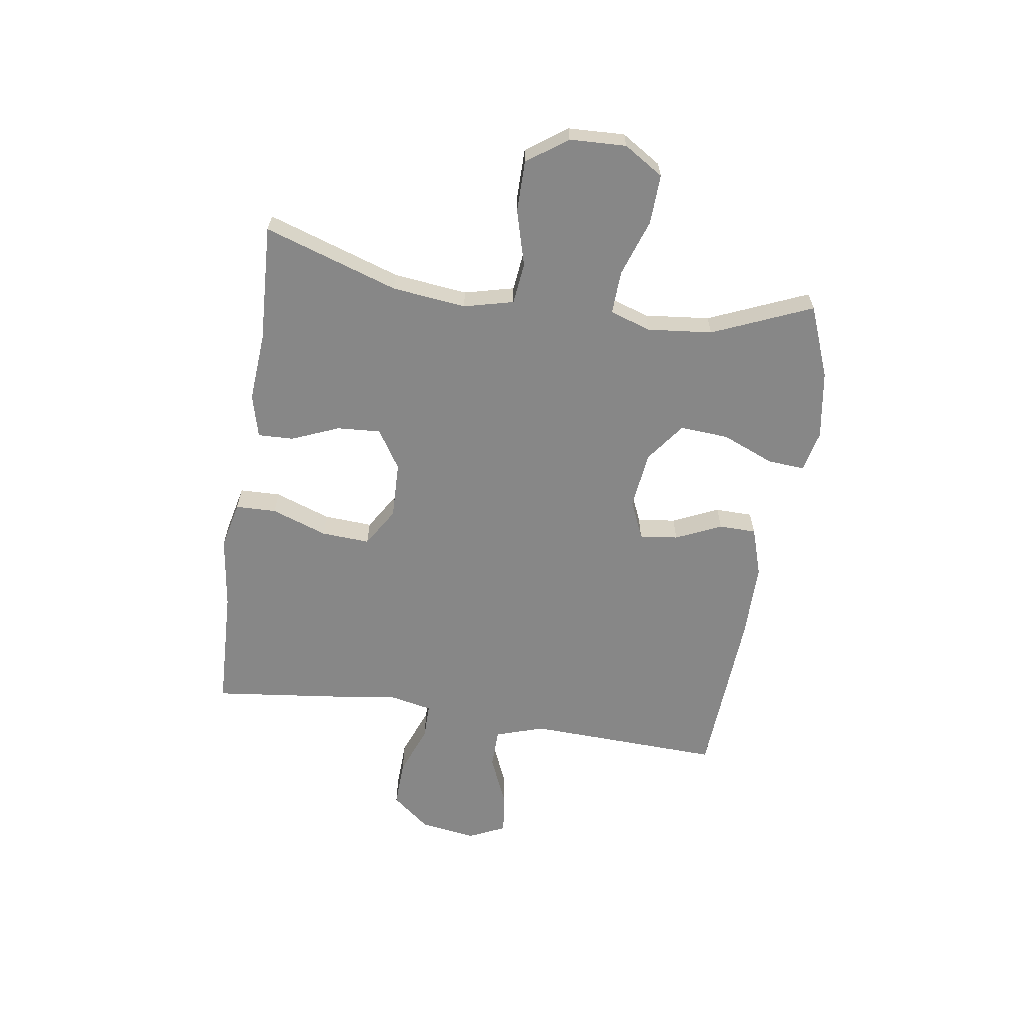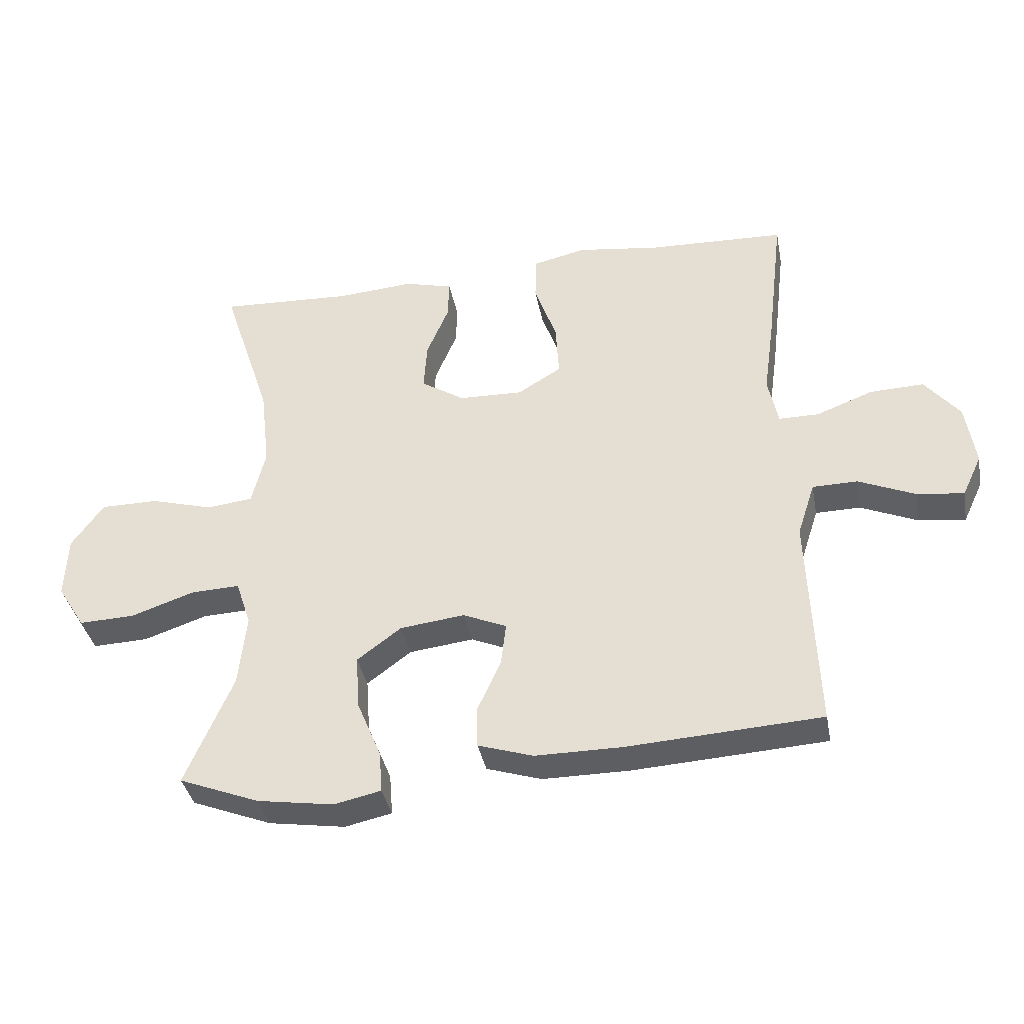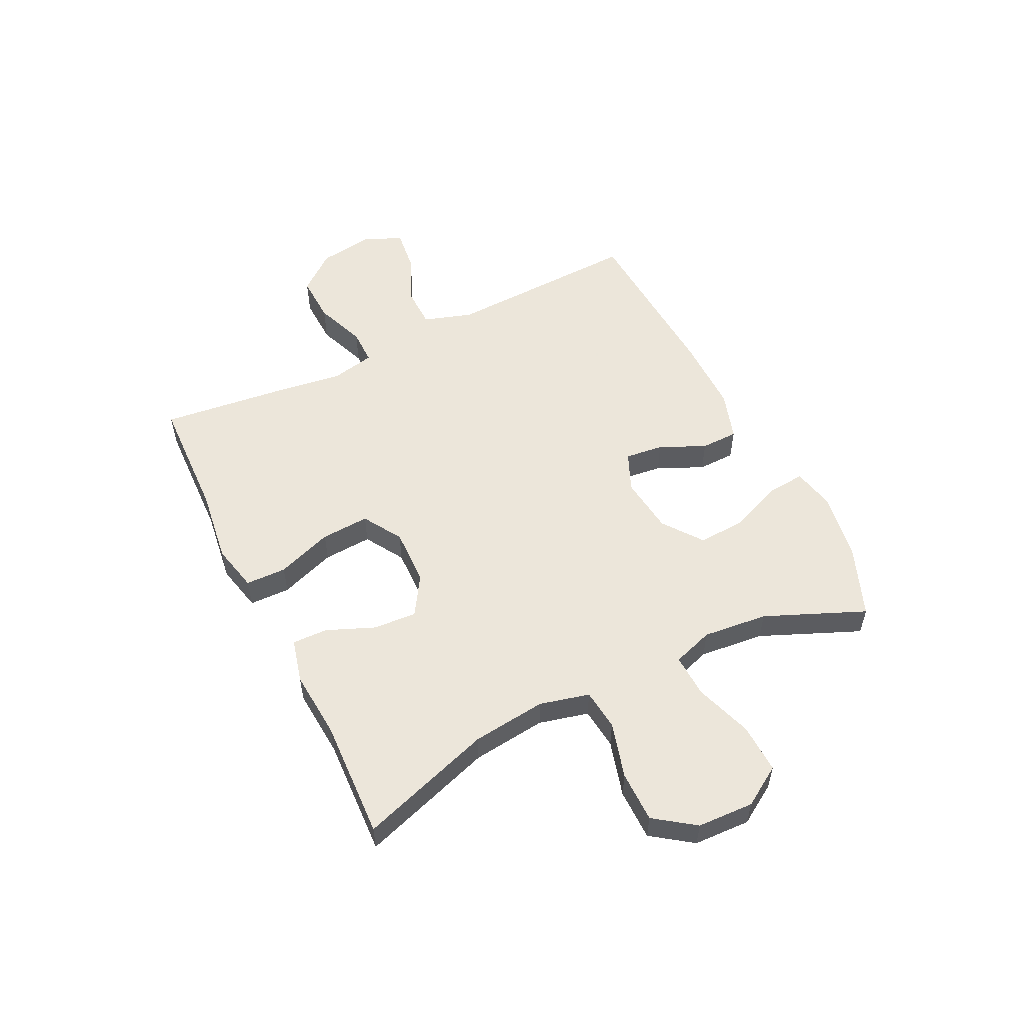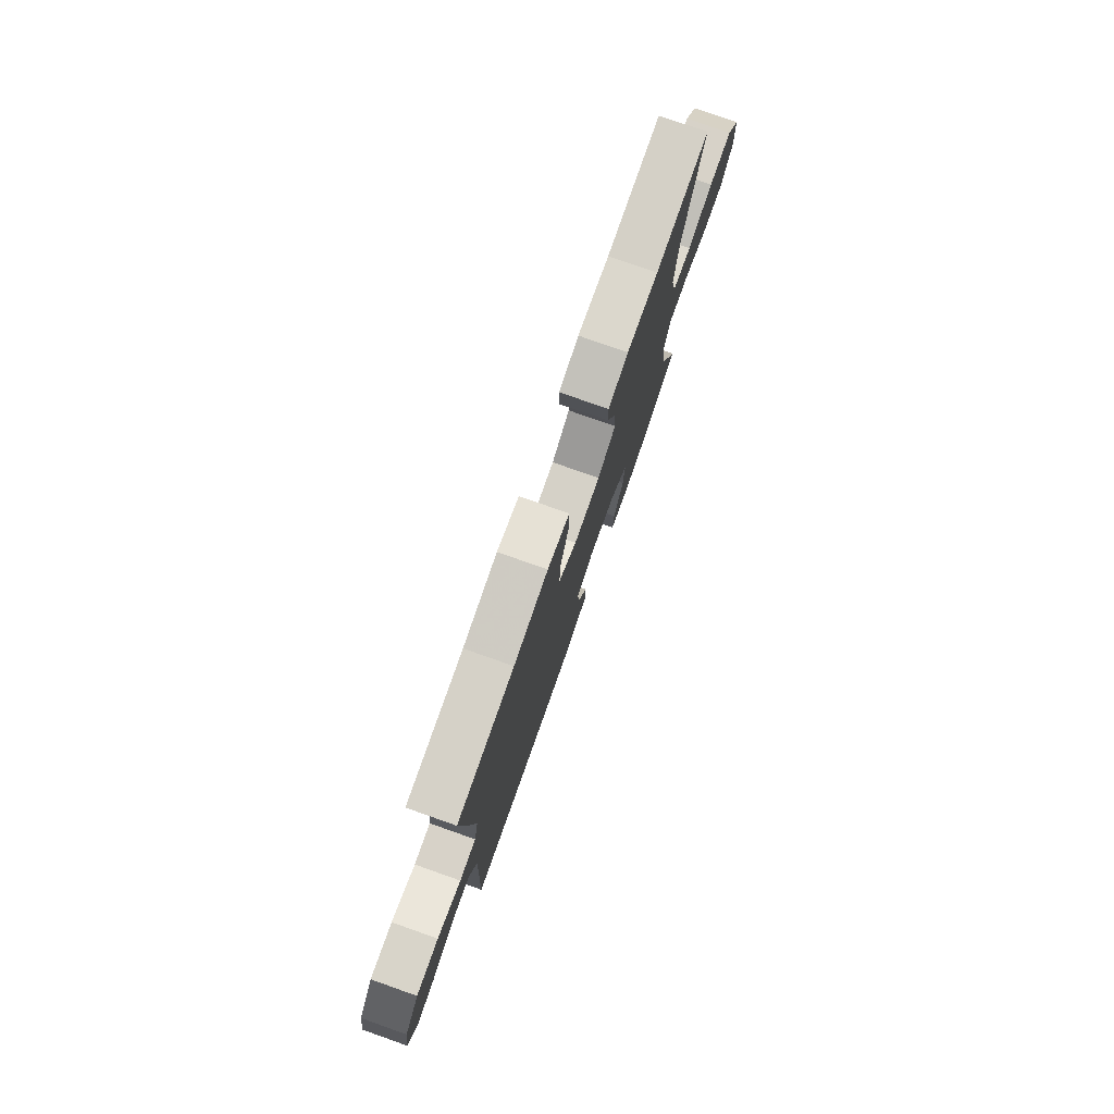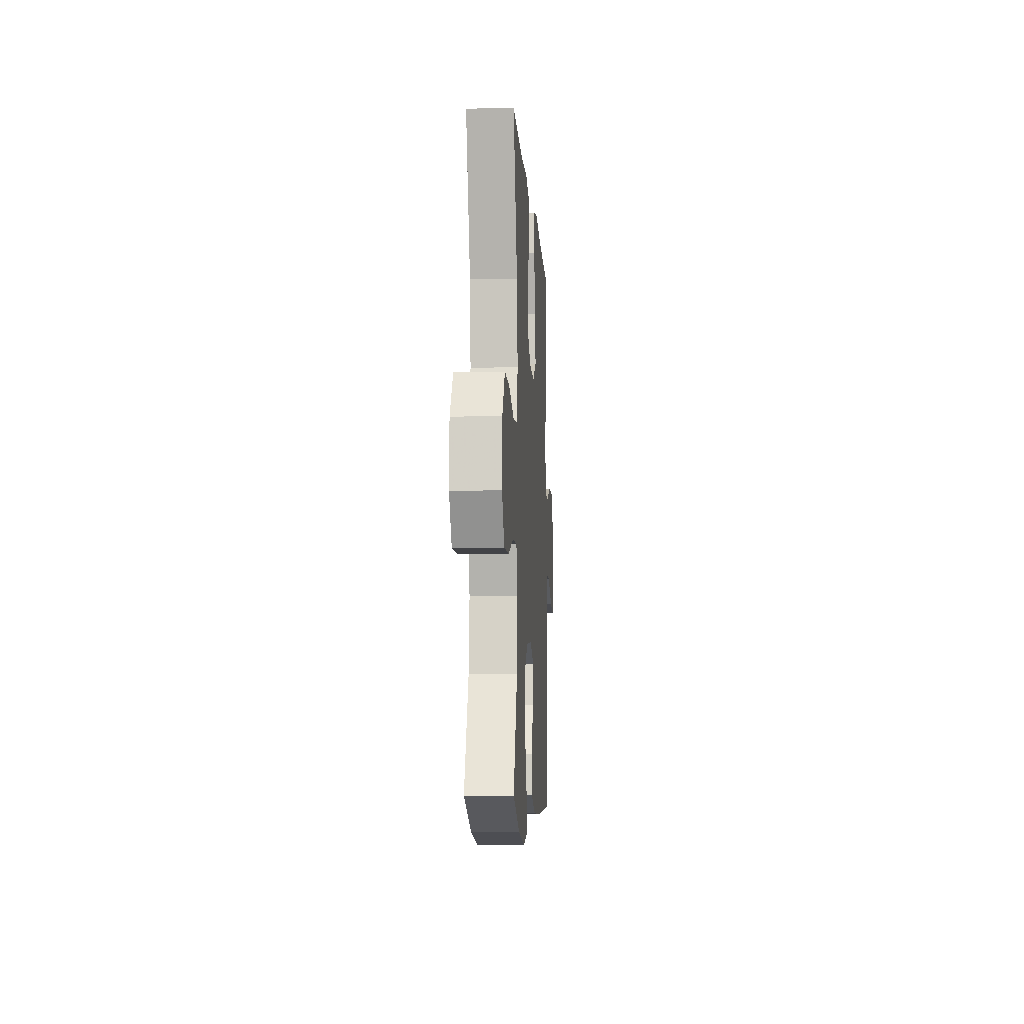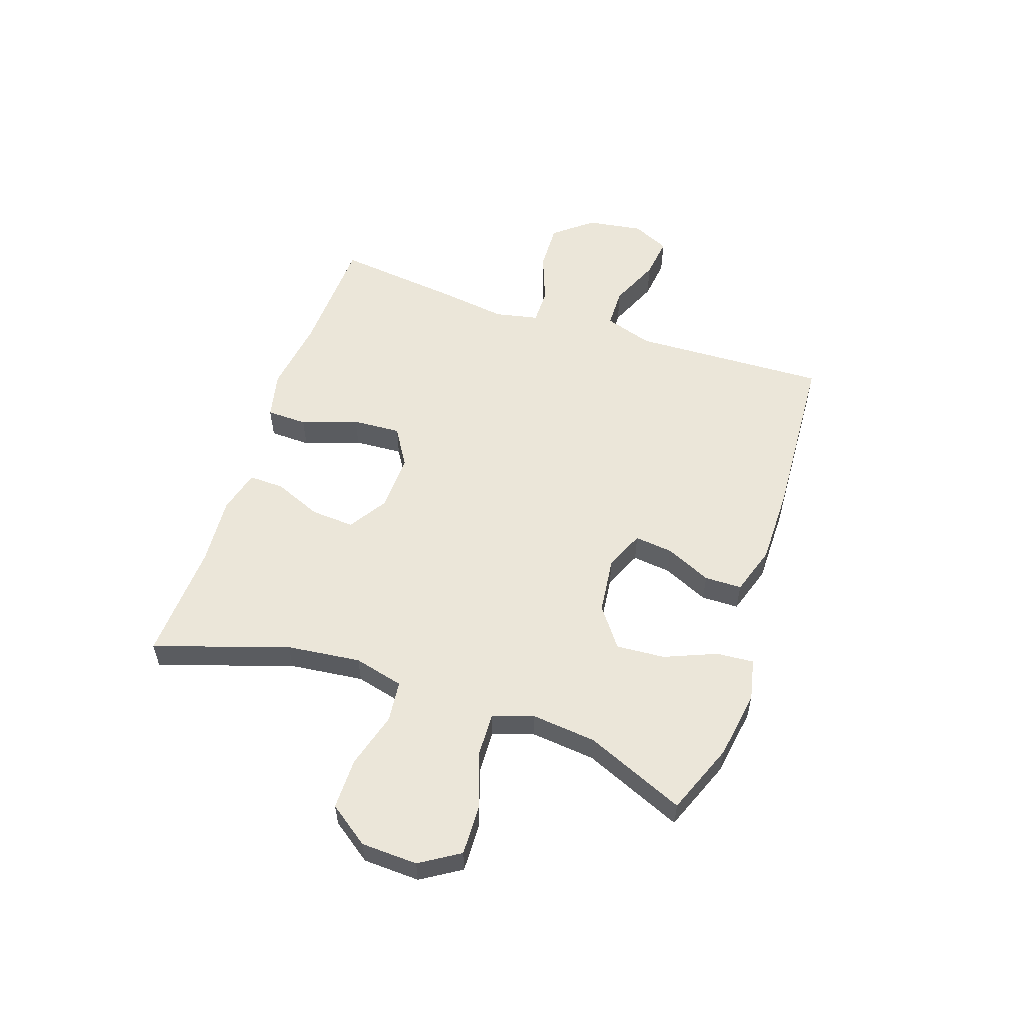
<metadata>
{"format":"obj","ext":"obj","renderer":"f3d","projection":"perspective","resolution":1024,"background":"white","views":[{"elev":-62.3,"azim":81.3,"up":"+Y"},{"elev":-37.5,"azim":-169.3,"up":"+Z"},{"elev":54.6,"azim":63.7,"up":"+Y"},{"elev":77.4,"azim":-70.6,"up":"+Z"},{"elev":-8.5,"azim":93.6,"up":"+Z"},{"elev":55.7,"azim":108.7,"up":"+Y"}]}
</metadata>
<code>
v 0.5 0.07 0.5
v 0.422 0.07 0.263
v 0.407 0.07 0.132
v 0.429 0.07 0.044
v 0.502 0.07 0.036
v 0.601 0.07 0.064
v 0.692 0.07 0.064
v 0.743 0.07 -0.007
v 0.747 0.07 -0.107
v 0.703 0.07 -0.177
v 0.615 0.07 -0.174
v 0.514 0.07 -0.14
v 0.437 0.07 -0.137
v 0.413 0.07 -0.209
v 0.425 0.07 -0.324
v 0.5 0.07 -0.5
v 0.373 0.07 -0.55
v 0.252 0.07 -0.569
v 0.178 0.07 -0.553
v 0.183 0.07 -0.487
v 0.221 0.07 -0.395
v 0.227 0.07 -0.309
v 0.157 0.07 -0.257
v 0.055 0.07 -0.245
v -0.014 0.07 -0.275
v -0.006 0.07 -0.343
v 0.031 0.07 -0.424
v 0.03 0.07 -0.49
v -0.057 0.07 -0.518
v -0.194 0.07 -0.518
v -0.5 0.07 -0.5
v -0.492 0.07 -0.289
v -0.487 0.07 -0.154
v -0.515 0.07 -0.068
v -0.586 0.07 -0.067
v -0.676 0.07 -0.106
v -0.75 0.07 -0.115
v -0.781 0.07 -0.049
v -0.766 0.07 0.05
v -0.711 0.07 0.118
v -0.626 0.07 0.115
v -0.536 0.07 0.081
v -0.473 0.07 0.081
v -0.457 0.07 0.158
v -0.474 0.07 0.28
v -0.5 0.07 0.5
v -0.283 0.07 0.508
v -0.152 0.07 0.526
v -0.068 0.07 0.507
v -0.066 0.07 0.435
v -0.101 0.07 0.336
v -0.106 0.07 0.25
v -0.037 0.07 0.208
v 0.064 0.07 0.211
v 0.133 0.07 0.255
v 0.128 0.07 0.332
v 0.093 0.07 0.416
v 0.091 0.07 0.479
v 0.168 0.07 0.499
v 0.29 0.07 0.49
v 0.5 0 0.5
v 0.422 0 0.263
v 0.407 0 0.132
v 0.429 0 0.044
v 0.502 0 0.036
v 0.601 0 0.064
v 0.692 0 0.064
v 0.743 0 -0.007
v 0.747 0 -0.107
v 0.703 0 -0.177
v 0.615 0 -0.174
v 0.514 0 -0.14
v 0.437 0 -0.137
v 0.413 0 -0.209
v 0.425 0 -0.324
v 0.5 0 -0.5
v 0.373 0 -0.55
v 0.252 0 -0.569
v 0.178 0 -0.553
v 0.183 0 -0.487
v 0.221 0 -0.395
v 0.227 0 -0.309
v 0.157 0 -0.257
v 0.055 0 -0.245
v -0.014 0 -0.275
v -0.006 0 -0.343
v 0.031 0 -0.424
v 0.03 0 -0.49
v -0.057 0 -0.518
v -0.194 0 -0.518
v -0.5 0 -0.5
v -0.492 0 -0.289
v -0.487 0 -0.154
v -0.515 0 -0.068
v -0.586 0 -0.067
v -0.676 0 -0.106
v -0.75 0 -0.115
v -0.781 0 -0.049
v -0.766 0 0.05
v -0.711 0 0.118
v -0.626 0 0.115
v -0.536 0 0.081
v -0.473 0 0.081
v -0.457 0 0.158
v -0.474 0 0.28
v -0.5 0 0.5
v -0.283 0 0.508
v -0.152 0 0.526
v -0.068 0 0.507
v -0.066 0 0.435
v -0.101 0 0.336
v -0.106 0 0.25
v -0.037 0 0.208
v 0.064 0 0.211
v 0.133 0 0.255
v 0.128 0 0.332
v 0.093 0 0.416
v 0.091 0 0.479
v 0.168 0 0.499
v 0.29 0 0.49
f 58 59 60
f 57 58 60
f 56 57 60
f 60 1 2
f 56 60 2
f 55 56 2
f 54 55 2 3
f 53 54 3 4
f 49 50 51
f 48 49 51
f 47 48 51
f 47 51 52
f 46 47 52
f 45 46 52
f 44 45 52
f 43 44 52 53
f 40 41 42
f 39 40 42
f 38 39 42
f 37 38 42
f 36 37 42
f 35 36 42
f 34 35 42 43
f 43 53 4
f 34 43 4
f 33 34 4
f 30 31 32
f 29 30 32
f 28 29 32
f 27 28 32
f 26 27 32
f 25 26 32 33
f 19 20 21
f 18 19 21
f 17 18 21
f 16 17 21
f 15 16 21
f 14 15 21 22
f 13 14 22 23
f 10 11 12
f 9 10 12
f 8 9 12
f 7 8 12
f 6 7 12
f 5 6 12
f 5 12 13
f 33 4 5
f 25 33 5
f 24 25 5
f 5 13 23 24
f 120 119 118
f 120 118 117
f 120 117 116
f 62 61 120
f 62 120 116
f 62 116 115
f 63 62 115 114
f 64 63 114 113
f 111 110 109
f 111 109 108
f 111 108 107
f 112 111 107
f 112 107 106
f 112 106 105
f 112 105 104
f 113 112 104 103
f 102 101 100
f 102 100 99
f 102 99 98
f 102 98 97
f 102 97 96
f 102 96 95
f 103 102 95 94
f 64 113 103
f 64 103 94
f 64 94 93
f 92 91 90
f 92 90 89
f 92 89 88
f 92 88 87
f 92 87 86
f 93 92 86 85
f 81 80 79
f 81 79 78
f 81 78 77
f 81 77 76
f 81 76 75
f 82 81 75 74
f 83 82 74 73
f 72 71 70
f 72 70 69
f 72 69 68
f 72 68 67
f 72 67 66
f 72 66 65
f 73 72 65
f 65 64 93
f 65 93 85
f 65 85 84
f 84 83 73 65
f 1 61 62 2
f 2 62 63 3
f 3 63 64 4
f 4 64 65 5
f 5 65 66 6
f 6 66 67 7
f 7 67 68 8
f 8 68 69 9
f 9 69 70 10
f 10 70 71 11
f 11 71 72 12
f 12 72 73 13
f 13 73 74 14
f 14 74 75 15
f 15 75 76 16
f 16 76 77 17
f 17 77 78 18
f 18 78 79 19
f 19 79 80 20
f 20 80 81 21
f 21 81 82 22
f 22 82 83 23
f 23 83 84 24
f 24 84 85 25
f 25 85 86 26
f 26 86 87 27
f 27 87 88 28
f 28 88 89 29
f 29 89 90 30
f 30 90 91 31
f 31 91 92 32
f 32 92 93 33
f 33 93 94 34
f 34 94 95 35
f 35 95 96 36
f 36 96 97 37
f 37 97 98 38
f 38 98 99 39
f 39 99 100 40
f 40 100 101 41
f 41 101 102 42
f 42 102 103 43
f 43 103 104 44
f 44 104 105 45
f 45 105 106 46
f 46 106 107 47
f 47 107 108 48
f 48 108 109 49
f 49 109 110 50
f 50 110 111 51
f 51 111 112 52
f 52 112 113 53
f 53 113 114 54
f 54 114 115 55
f 55 115 116 56
f 56 116 117 57
f 57 117 118 58
f 58 118 119 59
f 59 119 120 60
f 60 120 61 1

</code>
